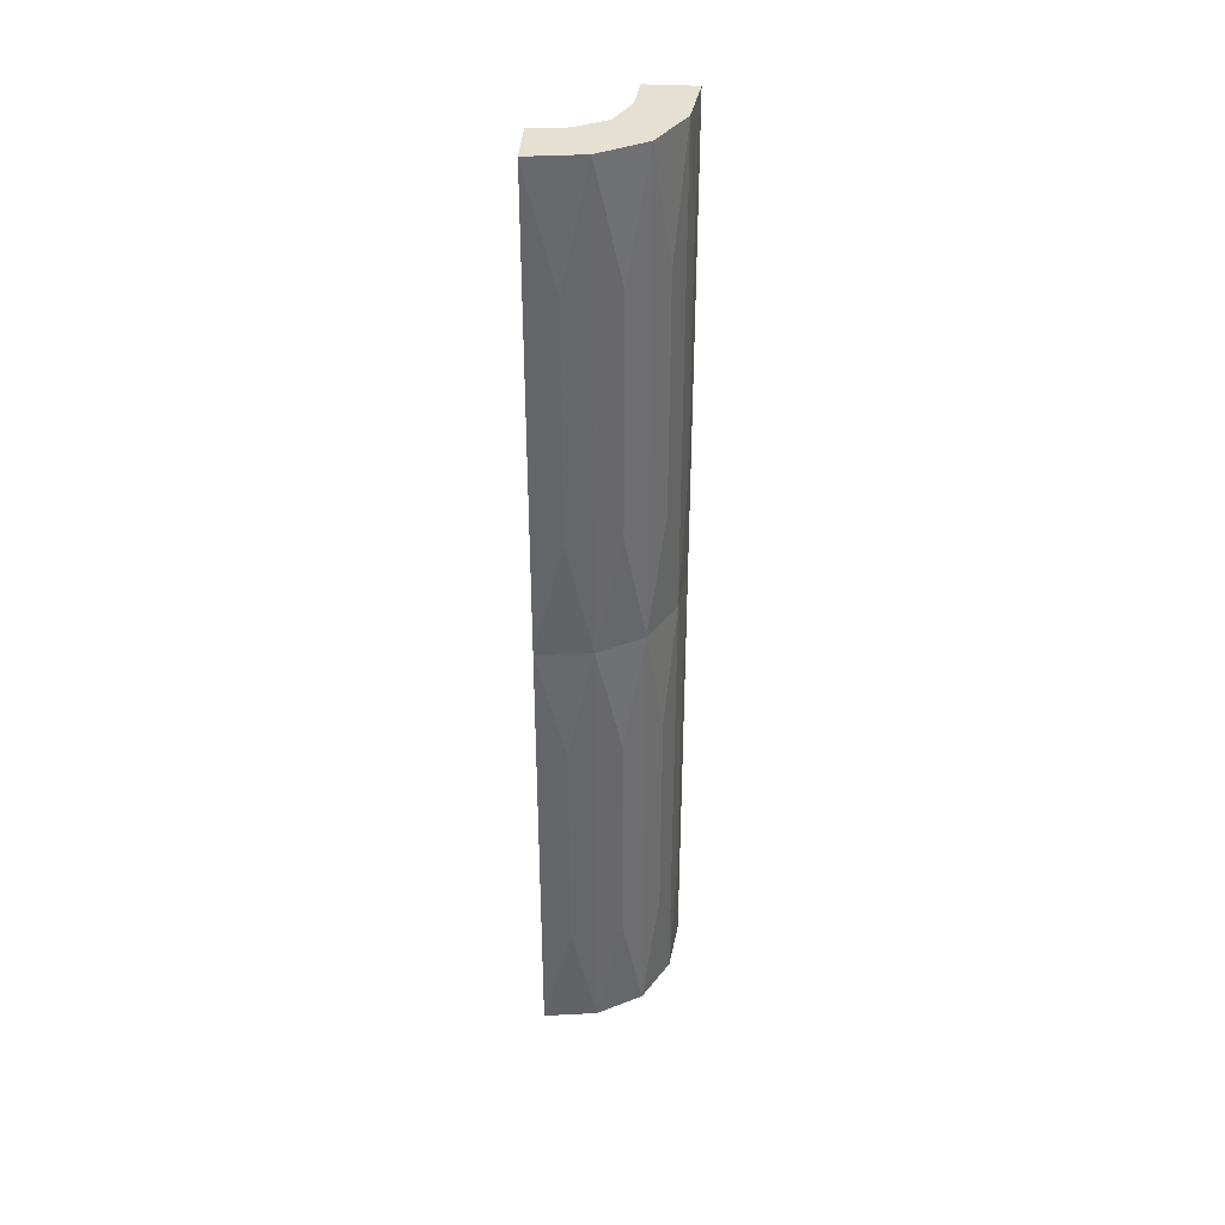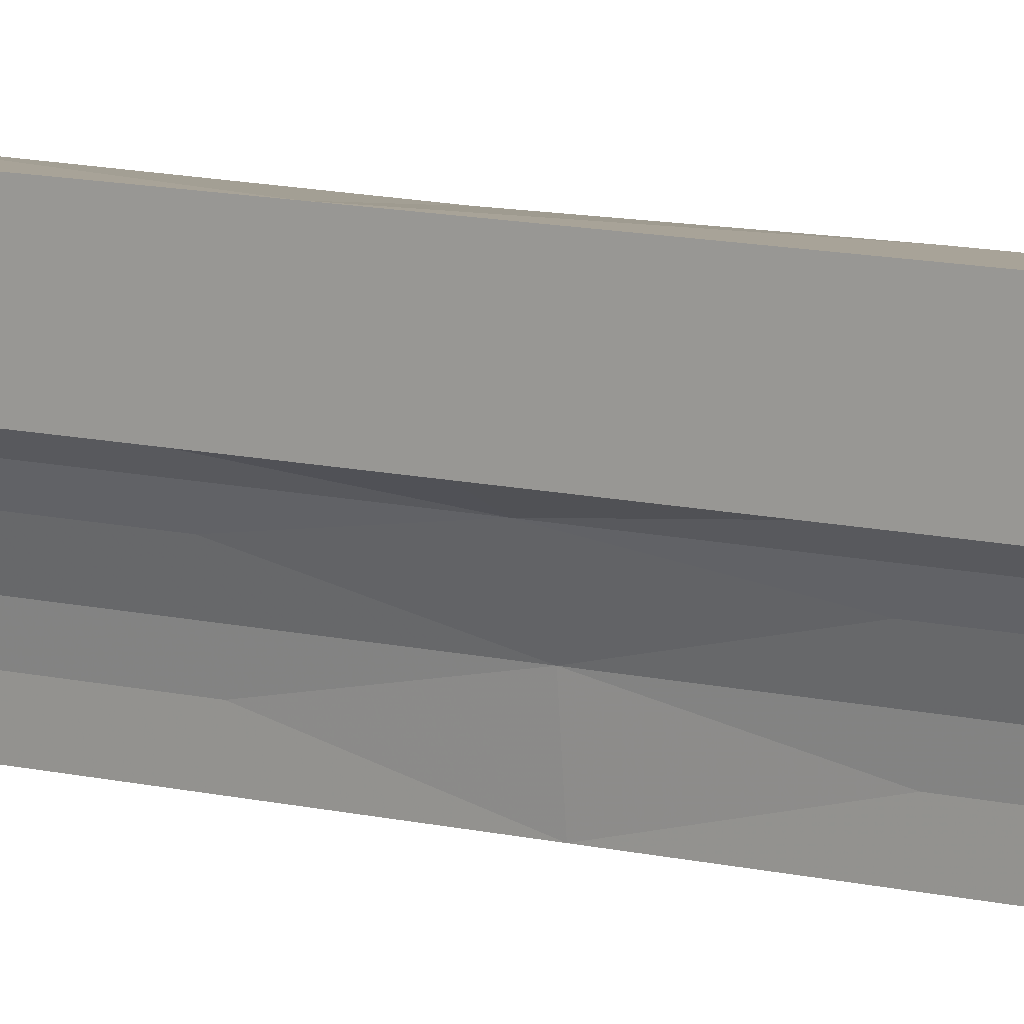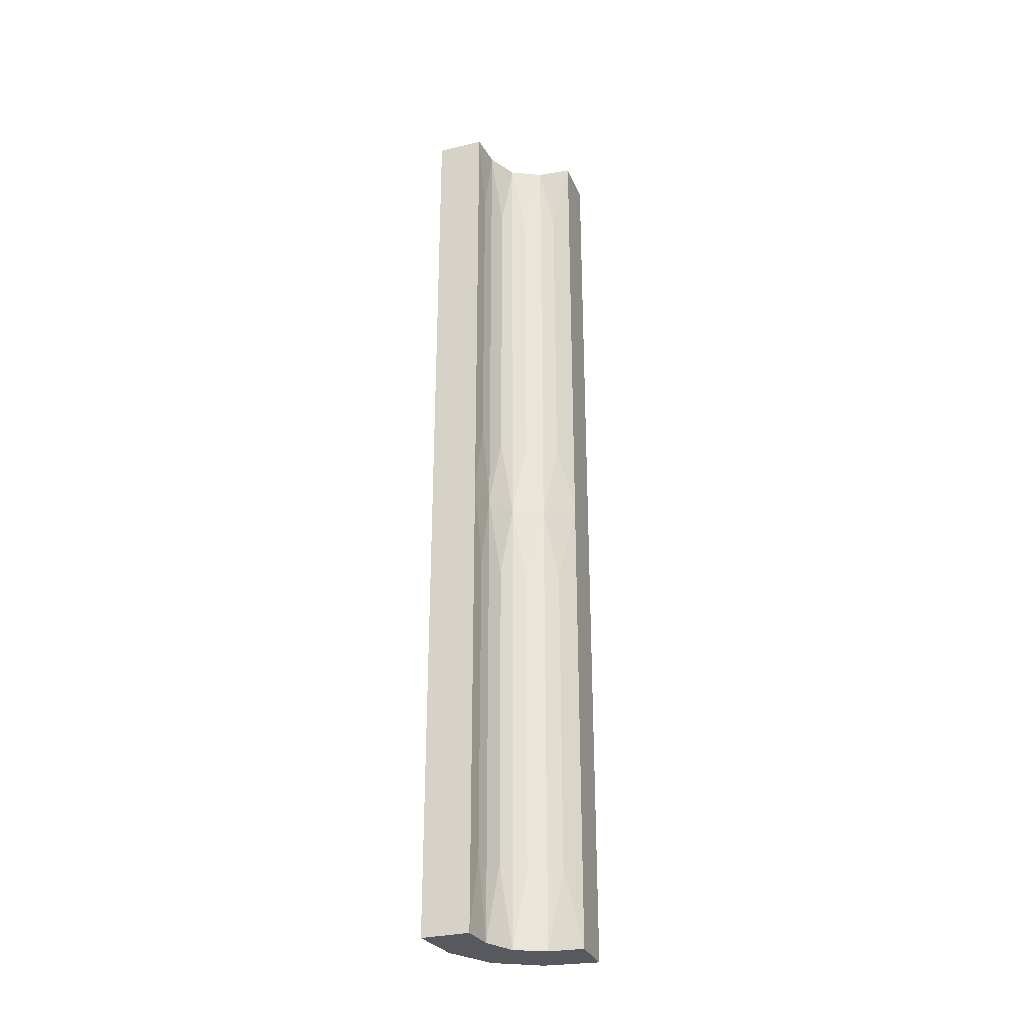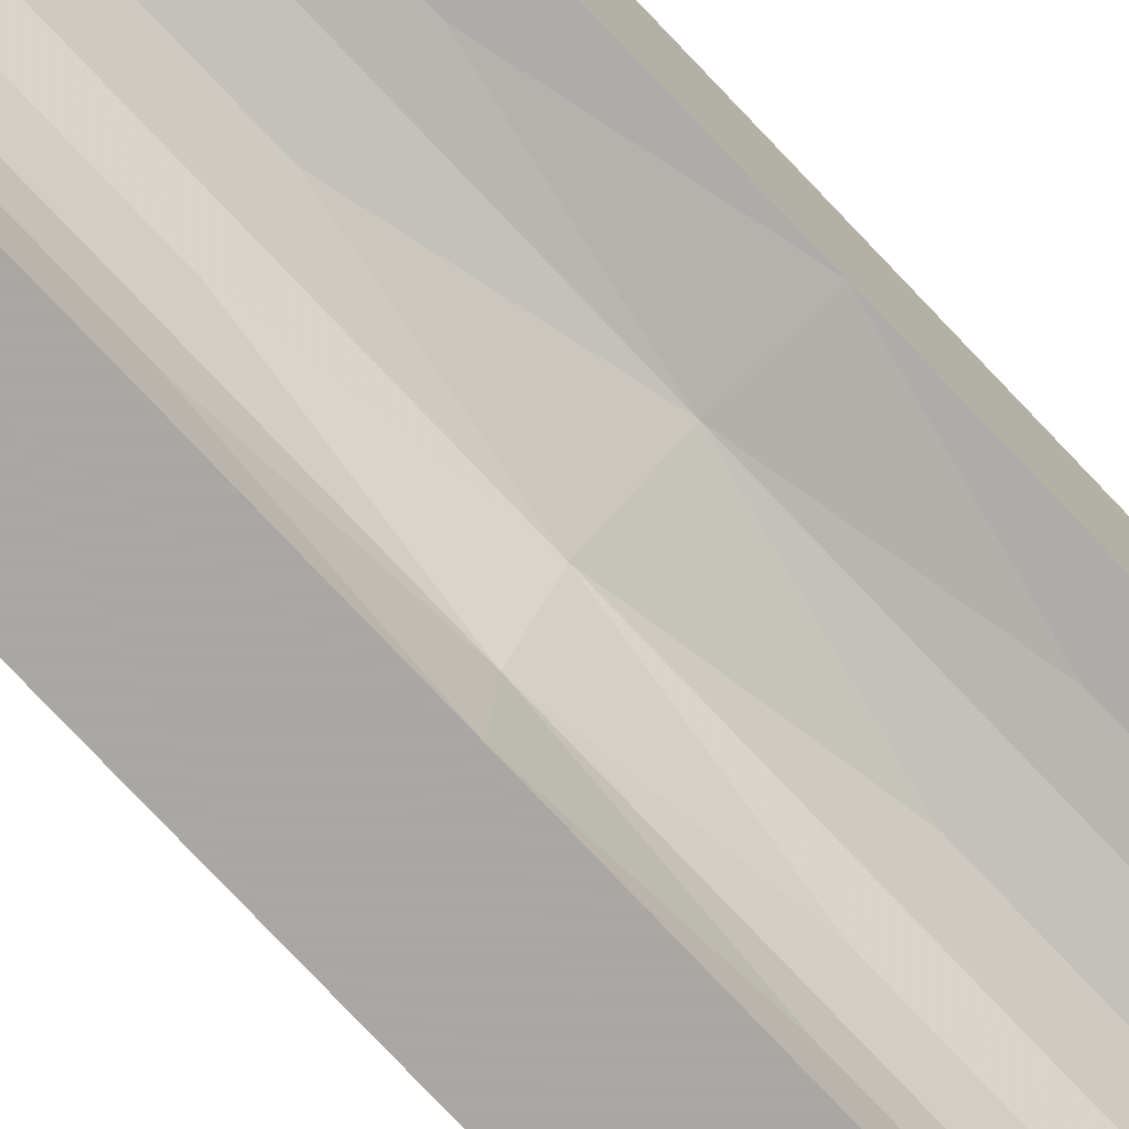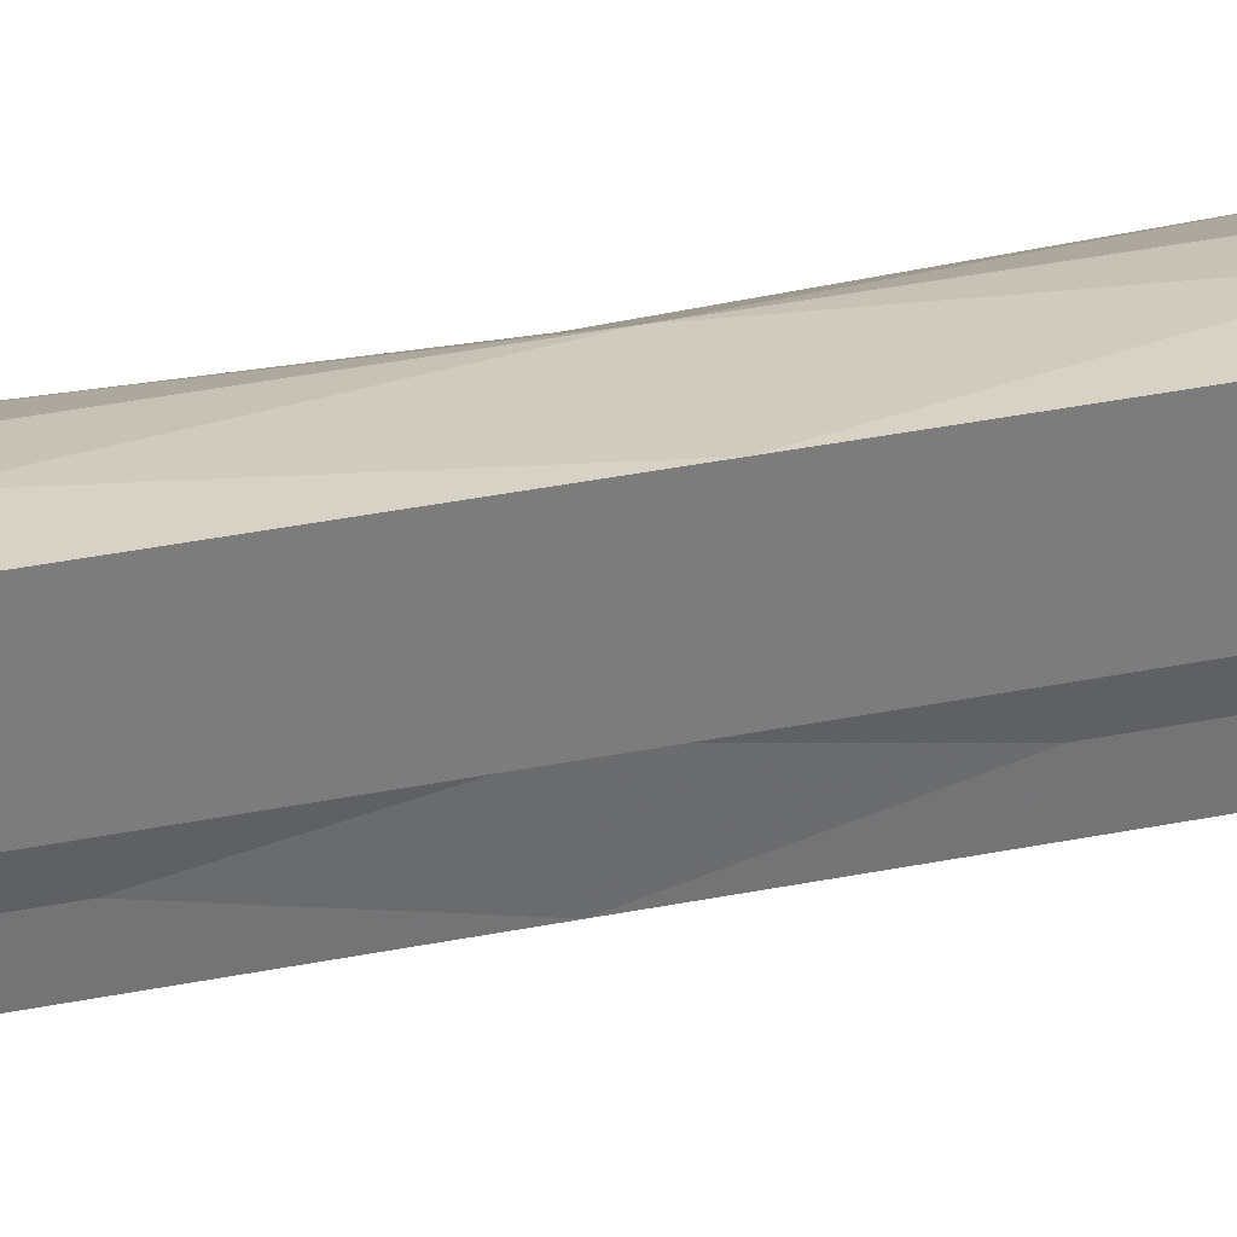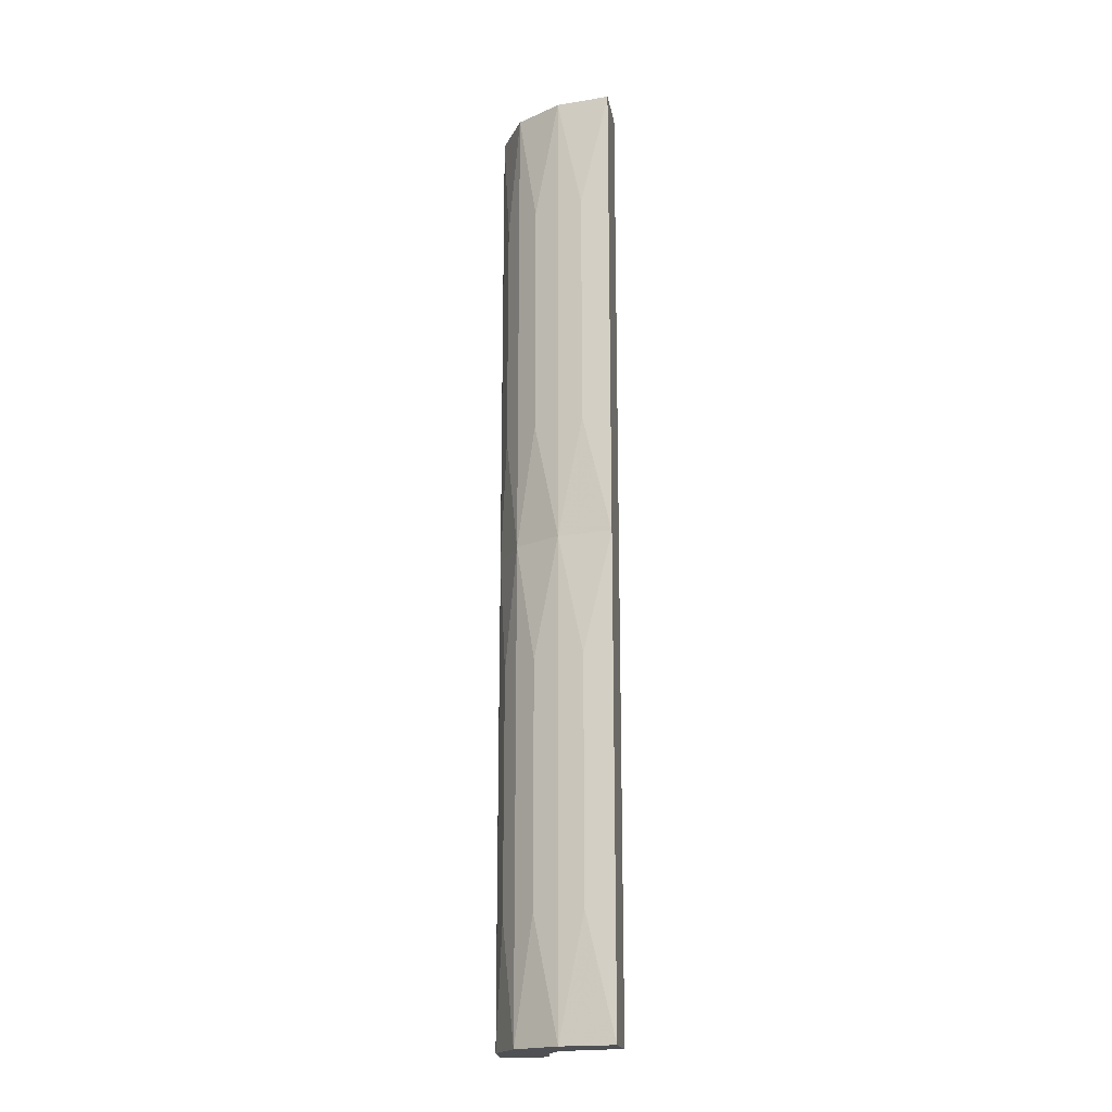
<metadata>
{"format":"obj","ext":"obj","renderer":"f3d","projection":"perspective","resolution":1024,"background":"white","views":[{"elev":38.5,"azim":93.7,"up":"+Z"},{"elev":9.5,"azim":-54.8,"up":"+Y"},{"elev":-30.3,"azim":-70.4,"up":"+Z"},{"elev":-74.8,"azim":-136.9,"up":"+Y"},{"elev":31.1,"azim":-106.8,"up":"+Y"},{"elev":-18.9,"azim":-170.1,"up":"+Z"}]}
</metadata>
<code>
v -0.2287 -0.4399 0.25
v -0.2287 -0.4399 -0.75
v -0.2287 -0.4399 -0.5
v -0.2287 -0.4399 0.5
v -0.2287 -0.4399 0.75
v -0.2287 -0.4399 -0.25
v -0.3321 -0.4278 0
v -0.3321 -0.4278 -1
v -0.3321 -0.4278 1
v -0.3321 -0.4278 0.1667
v -0.3321 -0.4278 -0.8333
v -0.3321 -0.4278 0.3333
v -0.3321 -0.4278 -0.6667
v -0.3321 -0.4278 0.6667
v -0.3321 -0.4278 -0.3333
v -0.3321 -0.4278 0.8333
v -0.3321 -0.4278 -0.1667
v -0.2617 -0.3359 0.25
v -0.2617 -0.3359 -0.75
v -0.2617 -0.3359 -0.5
v -0.2617 -0.3359 0.5
v -0.2617 -0.3359 0.75
v -0.2617 -0.3359 -0.25
v -0.4403 -0.2286 0.25
v -0.4403 -0.2286 -0.75
v -0.4403 -0.2286 -0.5
v -0.4403 -0.2286 0.5
v -0.4403 -0.2286 0.75
v -0.4403 -0.2286 -0.25
v -0.3269 -0.4602 0.1667
v -0.3269 -0.4602 -0.8333
v -0.3269 -0.4602 0.3333
v -0.3269 -0.4602 -0.6667
v -0.3269 -0.4602 0.6667
v -0.3269 -0.4602 -0.3333
v -0.3269 -0.4602 0.8333
v -0.3269 -0.4602 -0.1667
v -0.2398 -0.3871 0
v -0.2398 -0.3871 -1
v -0.2398 -0.3871 1
v -0.2398 -0.3871 0.25
v -0.2398 -0.3871 -0.75
v -0.2398 -0.3871 -0.5
v -0.2398 -0.3871 0.5
v -0.2398 -0.3871 0.75
v -0.2398 -0.3871 -0.25
v -0.225 -0.5 0
v -0.225 -0.5 -1
v -0.225 -0.5 1
v -0.225 -0.5 -0.5
v -0.225 -0.5 0.5
v -0.3458 -0.3899 0.1667
v -0.3458 -0.3899 -0.8333
v -0.3458 -0.3899 0.3333
v -0.3458 -0.3899 -0.6667
v -0.3458 -0.3899 0.6667
v -0.3458 -0.3899 -0.3333
v -0.3458 -0.3899 0.8333
v -0.3458 -0.3899 -0.1667
v -0.4603 -0.3269 0.1667
v -0.4603 -0.3269 -0.8333
v -0.4603 -0.3269 0.3333
v -0.4603 -0.3269 -0.6667
v -0.4603 -0.3269 0.6667
v -0.4603 -0.3269 -0.3333
v -0.4603 -0.3269 0.8333
v -0.4603 -0.3269 -0.1667
v -0.5 -0.225 0
v -0.5 -0.225 -1
v -0.5 -0.225 1
v -0.5 -0.225 -0.5
v -0.5 -0.225 0.5
v -0.5 -0.325 0
v -0.5 -0.325 -1
v -0.5 -0.325 1
v -0.5 -0.325 0.3333
v -0.5 -0.325 -0.6667
v -0.5 -0.325 0.6667
v -0.5 -0.325 -0.3333
v -0.388 -0.2396 0
v -0.388 -0.2396 -1
v -0.388 -0.2396 1
v -0.388 -0.2396 0.25
v -0.388 -0.2396 -0.75
v -0.388 -0.2396 -0.5
v -0.388 -0.2396 0.5
v -0.388 -0.2396 0.75
v -0.388 -0.2396 -0.25
v -0.3645 -0.3645 0
v -0.3645 -0.3645 -1
v -0.3645 -0.3645 1
v -0.3645 -0.3645 0.25
v -0.3645 -0.3645 -0.75
v -0.3645 -0.3645 -0.5
v -0.3645 -0.3645 0.5
v -0.3645 -0.3645 0.75
v -0.3645 -0.3645 -0.25
v -0.2932 -0.2943 0
v -0.2932 -0.2943 -1
v -0.2932 -0.2943 1
v -0.2932 -0.2943 0.25
v -0.2932 -0.2943 -0.75
v -0.2932 -0.2943 -0.5
v -0.2932 -0.2943 0.5
v -0.2932 -0.2943 0.75
v -0.2932 -0.2943 -0.25
v -0.39 -0.3458 0.1667
v -0.39 -0.3458 -0.8333
v -0.39 -0.3458 0.3333
v -0.39 -0.3458 -0.6667
v -0.39 -0.3458 0.6667
v -0.39 -0.3458 -0.3333
v -0.39 -0.3458 0.8333
v -0.39 -0.3458 -0.1667
v -0.428 -0.3321 0
v -0.428 -0.3321 -1
v -0.428 -0.3321 1
v -0.428 -0.3321 0.1667
v -0.428 -0.3321 -0.8333
v -0.428 -0.3321 0.3333
v -0.428 -0.3321 -0.6667
v -0.428 -0.3321 0.6667
v -0.428 -0.3321 -0.3333
v -0.428 -0.3321 0.8333
v -0.428 -0.3321 -0.1667
v -0.325 -0.5 0
v -0.325 -0.5 -1
v -0.325 -0.5 1
v -0.325 -0.5 0.3333
v -0.325 -0.5 -0.6667
v -0.325 -0.5 0.6667
v -0.325 -0.5 -0.3333
v -0.3355 -0.2619 0.25
v -0.3355 -0.2619 -0.75
v -0.3355 -0.2619 -0.5
v -0.3355 -0.2619 0.5
v -0.3355 -0.2619 0.75
v -0.3355 -0.2619 -0.25
f 115 80 68
f 68 73 115
f 80 115 89
f 89 98 80
f 89 7 38
f 126 47 7
f 38 7 47
f 98 89 38
f 43 46 6
f 42 43 3
f 103 106 23
f 20 23 46
f 19 20 43
f 102 103 20
f 85 88 138
f 135 138 106
f 134 135 103
f 84 85 135
f 26 29 88
f 25 26 85
f 6 38 47
f 46 38 6
f 50 6 47
f 46 23 38
f 38 23 98
f 106 138 98
f 2 50 48
f 6 50 3
f 3 50 2
f 39 42 2
f 99 102 19
f 42 39 19
f 48 39 2
f 88 80 138
f 98 138 80
f 29 80 88
f 71 68 29
f 80 29 68
f 25 71 26
f 29 26 71
f 99 134 102
f 81 134 99
f 81 25 84
f 25 81 69
f 69 71 25
f 134 81 84
f 132 50 47
f 50 132 130
f 50 130 48
f 15 17 59
f 11 13 55
f 35 37 17
f 31 33 13
f 59 89 97
f 17 7 59
f 89 59 7
f 37 7 17
f 57 59 97
f 55 94 93
f 53 93 90
f 94 55 57
f 55 13 15
f 93 53 55
f 57 97 94
f 8 11 53
f 13 33 35
f 35 132 37
f 126 37 132
f 126 7 37
f 132 35 33
f 31 11 8
f 127 130 31
f 33 31 130
f 8 127 31
f 123 125 67
f 119 121 63
f 112 114 125
f 108 110 121
f 67 73 79
f 125 115 67
f 73 67 115
f 114 115 125
f 65 67 79
f 61 77 74
f 77 63 65
f 63 121 123
f 77 61 63
f 116 61 74
f 121 110 112
f 97 114 112
f 114 97 89
f 112 94 97
f 89 115 114
f 94 112 110
f 108 119 116
f 61 116 119
f 90 93 108
f 110 108 93
f 116 90 108
f 93 94 110
f 71 79 68
f 69 74 77
f 71 77 79
f 116 69 81
f 69 116 74
f 81 90 116
f 90 81 99
f 90 39 8
f 127 8 48
f 39 48 8
f 99 39 90
f 43 6 3
f 42 3 2
f 103 23 20
f 20 46 43
f 19 43 42
f 102 20 19
f 85 138 135
f 135 106 103
f 134 103 102
f 84 135 134
f 26 88 85
f 25 85 84
f 23 106 98
f 99 19 39
f 132 47 126
f 130 127 48
f 15 59 57
f 11 55 53
f 35 17 15
f 31 13 11
f 55 15 57
f 8 53 90
f 13 35 15
f 132 33 130
f 123 67 65
f 119 63 61
f 112 125 123
f 108 121 119
f 77 65 79
f 63 123 65
f 121 112 123
f 79 73 68
f 69 77 71
f 115 80 68
f 68 73 115
f 80 115 89
f 89 98 80
f 89 7 38
f 126 47 7
f 38 7 47
f 98 89 38
f 44 41 1
f 45 44 4
f 104 101 18
f 21 18 41
f 22 21 44
f 105 104 21
f 86 83 133
f 136 133 101
f 137 136 104
f 87 86 136
f 27 24 83
f 28 27 86
f 1 38 47
f 41 38 1
f 51 1 47
f 41 18 38
f 38 18 98
f 101 133 98
f 5 51 49
f 1 51 4
f 4 51 5
f 40 45 5
f 100 105 22
f 45 40 22
f 49 40 5
f 83 80 133
f 98 133 80
f 24 80 83
f 72 68 24
f 80 24 68
f 28 72 27
f 24 27 72
f 100 137 105
f 82 137 100
f 82 28 87
f 28 82 70
f 70 72 28
f 137 82 87
f 129 51 47
f 51 129 131
f 51 131 49
f 12 10 52
f 16 14 56
f 32 30 10
f 36 34 14
f 52 89 92
f 10 7 52
f 89 52 7
f 30 7 10
f 54 52 92
f 56 95 96
f 58 96 91
f 95 56 54
f 56 14 12
f 96 58 56
f 54 92 95
f 9 16 58
f 14 34 32
f 32 129 30
f 126 30 129
f 126 7 30
f 129 32 34
f 36 16 9
f 128 131 36
f 34 36 131
f 9 128 36
f 120 118 60
f 124 122 64
f 109 107 118
f 113 111 122
f 60 73 76
f 118 115 60
f 73 60 115
f 107 115 118
f 62 60 76
f 66 78 75
f 78 64 62
f 64 122 120
f 78 66 64
f 117 66 75
f 122 111 109
f 92 107 109
f 107 92 89
f 109 95 92
f 89 115 107
f 95 109 111
f 113 124 117
f 66 117 124
f 91 96 113
f 111 113 96
f 117 91 113
f 96 95 111
f 72 76 68
f 70 75 78
f 72 78 76
f 117 70 82
f 70 117 75
f 82 91 117
f 91 82 100
f 91 40 9
f 128 9 49
f 40 49 9
f 100 40 91
f 44 1 4
f 45 4 5
f 104 18 21
f 21 41 44
f 22 44 45
f 105 21 22
f 86 133 136
f 136 101 104
f 137 104 105
f 87 136 137
f 27 83 86
f 28 86 87
f 18 101 98
f 100 22 40
f 129 47 126
f 131 128 49
f 12 52 54
f 16 56 58
f 32 10 12
f 36 14 16
f 56 12 54
f 9 58 91
f 14 32 12
f 129 34 131
f 120 60 62
f 124 64 66
f 109 118 120
f 113 122 124
f 78 62 76
f 64 120 62
f 122 109 120
f 76 73 68
f 70 78 72

</code>
